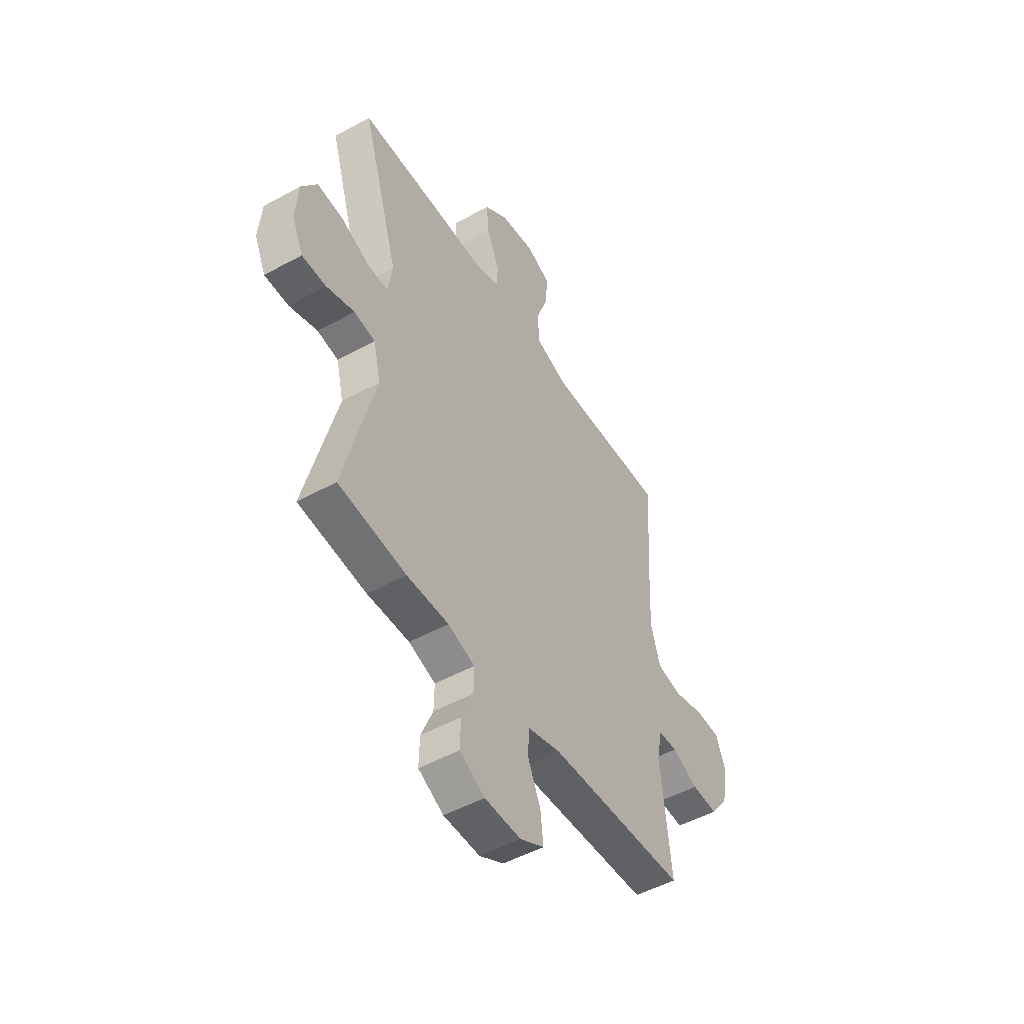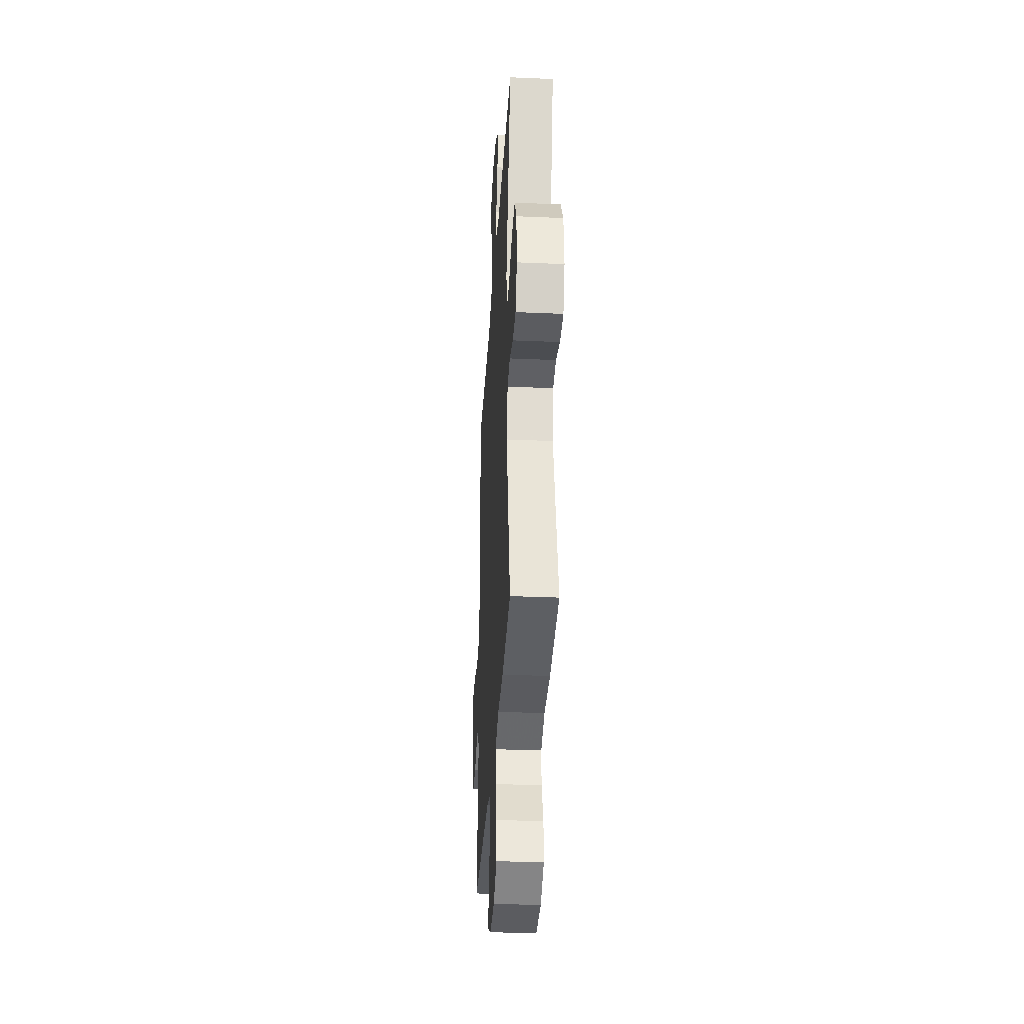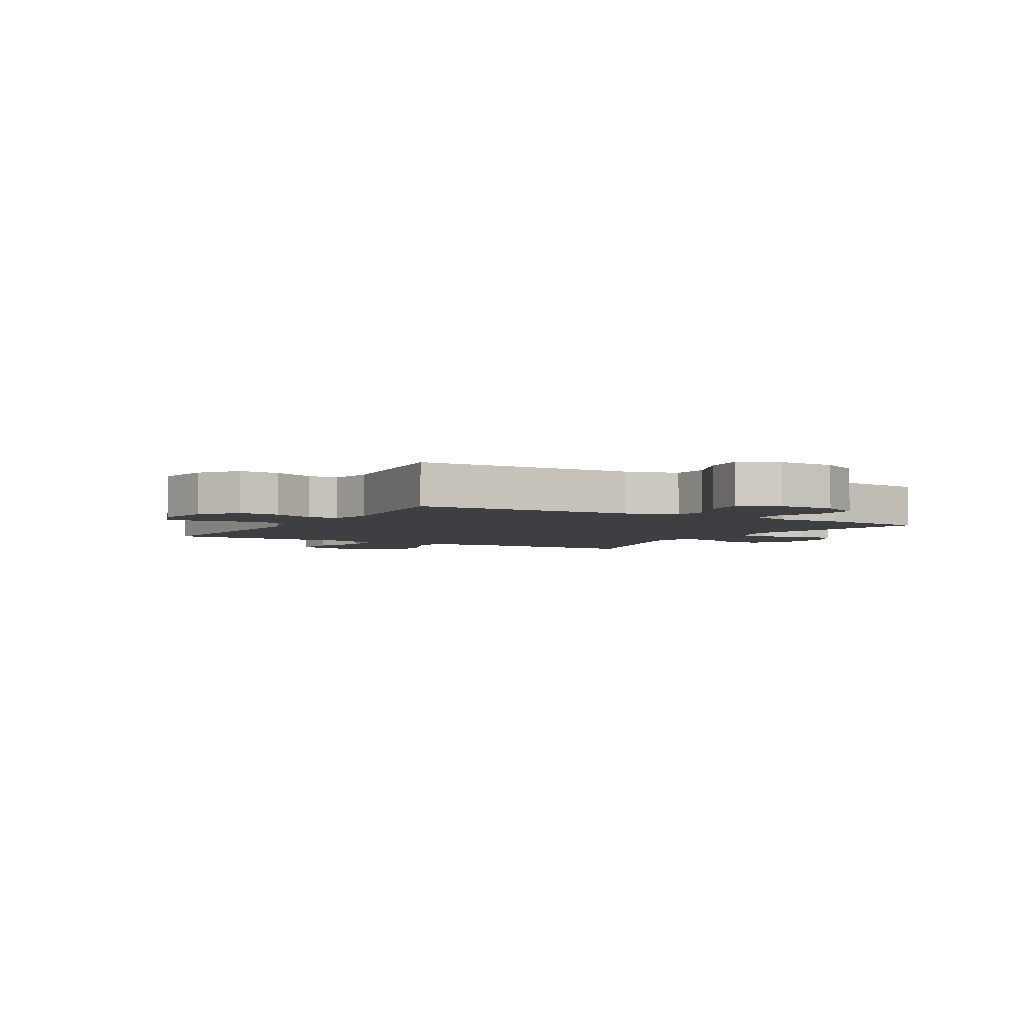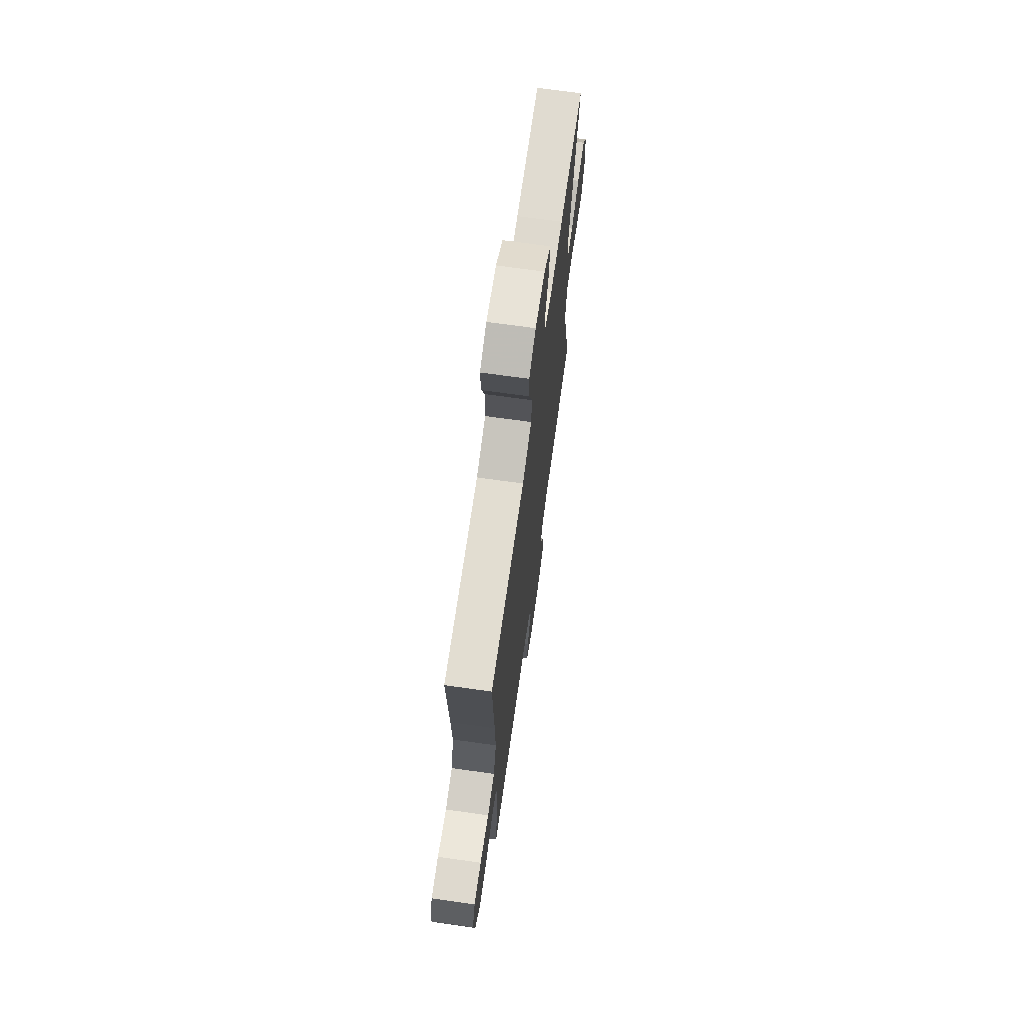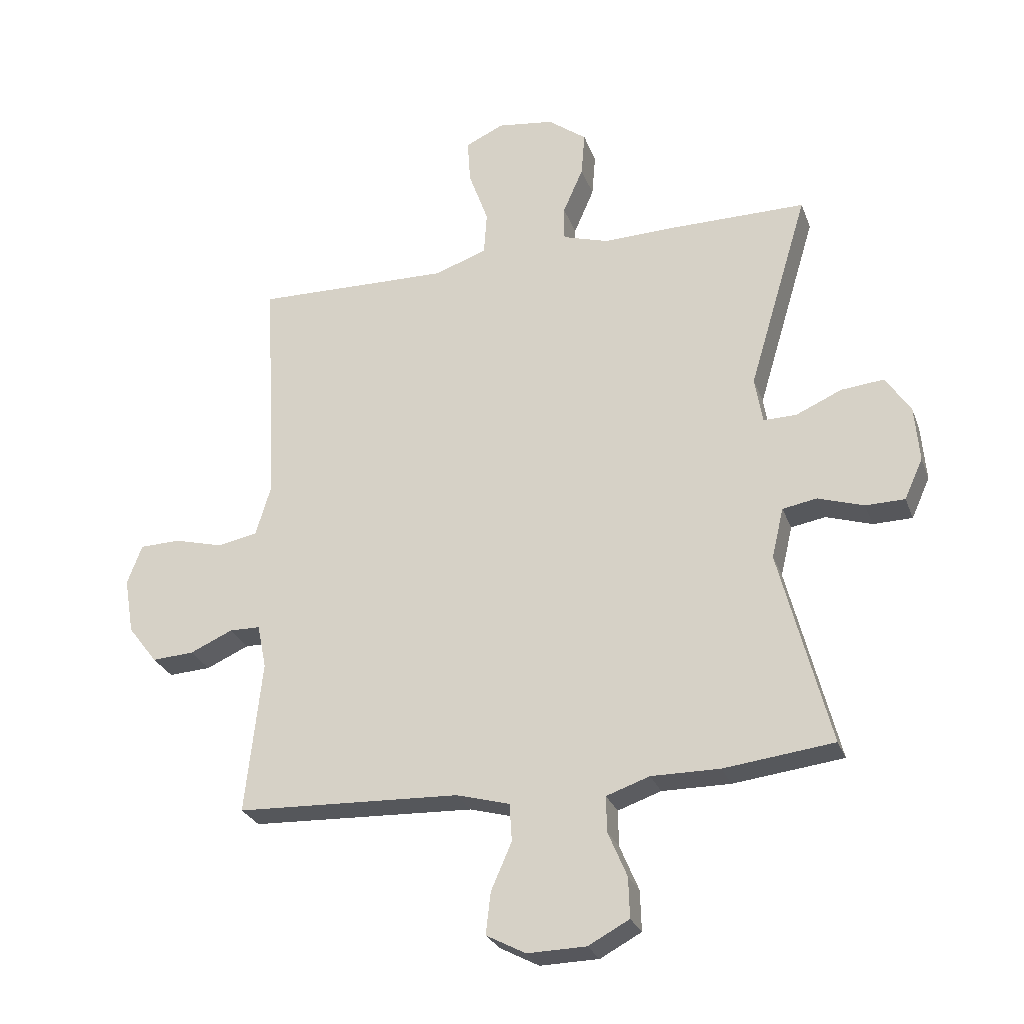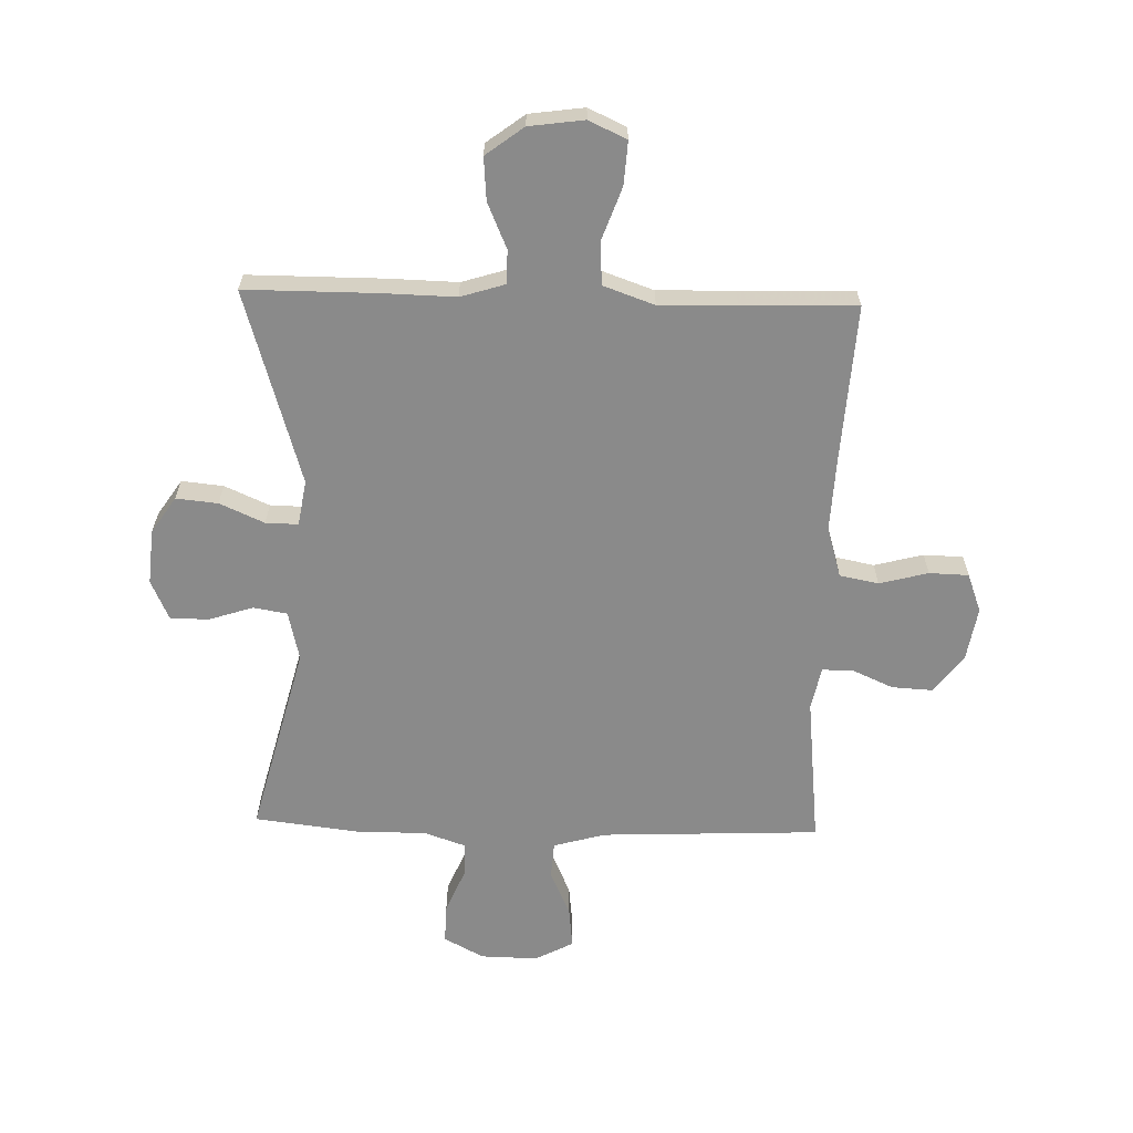
<metadata>
{"format":"obj","ext":"obj","renderer":"f3d","projection":"perspective","resolution":1024,"background":"white","views":[{"elev":-49.8,"azim":-58.8,"up":"+Z"},{"elev":-33.6,"azim":-93.4,"up":"+Z"},{"elev":-3.8,"azim":149.8,"up":"+Y"},{"elev":69.9,"azim":98.0,"up":"+Z"},{"elev":-27.2,"azim":-162.2,"up":"+Z"},{"elev":-63.5,"azim":-1.6,"up":"+Y"}]}
</metadata>
<code>
v -0.5 0.07 0.5
v -0.269 0.07 0.5
v -0.147 0.07 0.497
v -0.07 0.07 0.521
v -0.07 0.07 0.579
v -0.104 0.07 0.657
v -0.11 0.07 0.731
v -0.045 0.07 0.78
v 0.05 0.07 0.793
v 0.115 0.07 0.763
v 0.11 0.07 0.688
v 0.077 0.07 0.596
v 0.082 0.07 0.523
v 0.17 0.07 0.492
v 0.303 0.07 0.495
v 0.5 0.07 0.5
v 0.483 0.07 0.231
v 0.477 0.07 0.102
v 0.503 0.07 0.015
v 0.57 0.07 0.002
v 0.654 0.07 0.024
v 0.722 0.07 0.022
v 0.747 0.07 -0.045
v 0.731 0.07 -0.139
v 0.682 0.07 -0.203
v 0.611 0.07 -0.199
v 0.539 0.07 -0.167
v 0.487 0.07 -0.168
v 0.472 0.07 -0.242
v 0.5 0.07 -0.5
v 0.123 0.07 -0.516
v 0.033 0.07 -0.541
v 0.029 0.07 -0.604
v 0.064 0.07 -0.684
v 0.072 0.07 -0.754
v 0.006 0.07 -0.789
v -0.093 0.07 -0.787
v -0.162 0.07 -0.75
v -0.16 0.07 -0.682
v -0.128 0.07 -0.606
v -0.127 0.07 -0.546
v -0.2 0.07 -0.521
v -0.315 0.07 -0.522
v -0.5 0.07 -0.5
v -0.415 0.07 -0.169
v -0.435 0.07 -0.084
v -0.493 0.07 -0.074
v -0.57 0.07 -0.099
v -0.636 0.07 -0.098
v -0.667 0.07 -0.03
v -0.659 0.07 0.065
v -0.617 0.07 0.128
v -0.545 0.07 0.121
v -0.468 0.07 0.087
v -0.412 0.07 0.086
v -0.399 0.07 0.164
v -0.5 0 0.5
v -0.269 0 0.5
v -0.147 0 0.497
v -0.07 0 0.521
v -0.07 0 0.579
v -0.104 0 0.657
v -0.11 0 0.731
v -0.045 0 0.78
v 0.05 0 0.793
v 0.115 0 0.763
v 0.11 0 0.688
v 0.077 0 0.596
v 0.082 0 0.523
v 0.17 0 0.492
v 0.303 0 0.495
v 0.5 0 0.5
v 0.483 0 0.231
v 0.477 0 0.102
v 0.503 0 0.015
v 0.57 0 0.002
v 0.654 0 0.024
v 0.722 0 0.022
v 0.747 0 -0.045
v 0.731 0 -0.139
v 0.682 0 -0.203
v 0.611 0 -0.199
v 0.539 0 -0.167
v 0.487 0 -0.168
v 0.472 0 -0.242
v 0.5 0 -0.5
v 0.123 0 -0.516
v 0.033 0 -0.541
v 0.029 0 -0.604
v 0.064 0 -0.684
v 0.072 0 -0.754
v 0.006 0 -0.789
v -0.093 0 -0.787
v -0.162 0 -0.75
v -0.16 0 -0.682
v -0.128 0 -0.606
v -0.127 0 -0.546
v -0.2 0 -0.521
v -0.315 0 -0.522
v -0.5 0 -0.5
v -0.415 0 -0.169
v -0.435 0 -0.084
v -0.493 0 -0.074
v -0.57 0 -0.099
v -0.636 0 -0.098
v -0.667 0 -0.03
v -0.659 0 0.065
v -0.617 0 0.128
v -0.545 0 0.121
v -0.468 0 0.087
v -0.412 0 0.086
v -0.399 0 0.164
f 52 53 54
f 51 52 54
f 50 51 54
f 49 50 54
f 48 49 54
f 47 48 54
f 46 47 54 55
f 45 46 55 56
f 42 43 44 45
f 41 42 45 56
f 38 39 40
f 37 38 40
f 36 37 40
f 35 36 40
f 34 35 40
f 33 34 40
f 32 33 40 41
f 1 2 3
f 56 1 3
f 41 56 3
f 32 41 3
f 31 32 3
f 25 26 27
f 24 25 27
f 23 24 27
f 22 23 27
f 21 22 27
f 20 21 27
f 19 20 27 28
f 18 19 28 29
f 15 16 17
f 14 15 17 18
f 13 14 18 29
f 10 11 12
f 9 10 12
f 8 9 12
f 7 8 12
f 6 7 12
f 5 6 12
f 4 5 12 13
f 29 30 31
f 13 29 31
f 4 13 31
f 3 4 31
f 110 109 108
f 110 108 107
f 110 107 106
f 110 106 105
f 110 105 104
f 110 104 103
f 111 110 103 102
f 112 111 102 101
f 101 100 99 98
f 112 101 98 97
f 96 95 94
f 96 94 93
f 96 93 92
f 96 92 91
f 96 91 90
f 96 90 89
f 97 96 89 88
f 59 58 57
f 59 57 112
f 59 112 97
f 59 97 88
f 59 88 87
f 83 82 81
f 83 81 80
f 83 80 79
f 83 79 78
f 83 78 77
f 83 77 76
f 84 83 76 75
f 85 84 75 74
f 73 72 71
f 74 73 71 70
f 85 74 70 69
f 68 67 66
f 68 66 65
f 68 65 64
f 68 64 63
f 68 63 62
f 68 62 61
f 69 68 61 60
f 87 86 85
f 87 85 69
f 87 69 60
f 87 60 59
f 1 57 58 2
f 2 58 59 3
f 3 59 60 4
f 4 60 61 5
f 5 61 62 6
f 6 62 63 7
f 7 63 64 8
f 8 64 65 9
f 9 65 66 10
f 10 66 67 11
f 11 67 68 12
f 12 68 69 13
f 13 69 70 14
f 14 70 71 15
f 15 71 72 16
f 16 72 73 17
f 17 73 74 18
f 18 74 75 19
f 19 75 76 20
f 20 76 77 21
f 21 77 78 22
f 22 78 79 23
f 23 79 80 24
f 24 80 81 25
f 25 81 82 26
f 26 82 83 27
f 27 83 84 28
f 28 84 85 29
f 29 85 86 30
f 30 86 87 31
f 31 87 88 32
f 32 88 89 33
f 33 89 90 34
f 34 90 91 35
f 35 91 92 36
f 36 92 93 37
f 37 93 94 38
f 38 94 95 39
f 39 95 96 40
f 40 96 97 41
f 41 97 98 42
f 42 98 99 43
f 43 99 100 44
f 44 100 101 45
f 45 101 102 46
f 46 102 103 47
f 47 103 104 48
f 48 104 105 49
f 49 105 106 50
f 50 106 107 51
f 51 107 108 52
f 52 108 109 53
f 53 109 110 54
f 54 110 111 55
f 55 111 112 56
f 56 112 57 1

</code>
